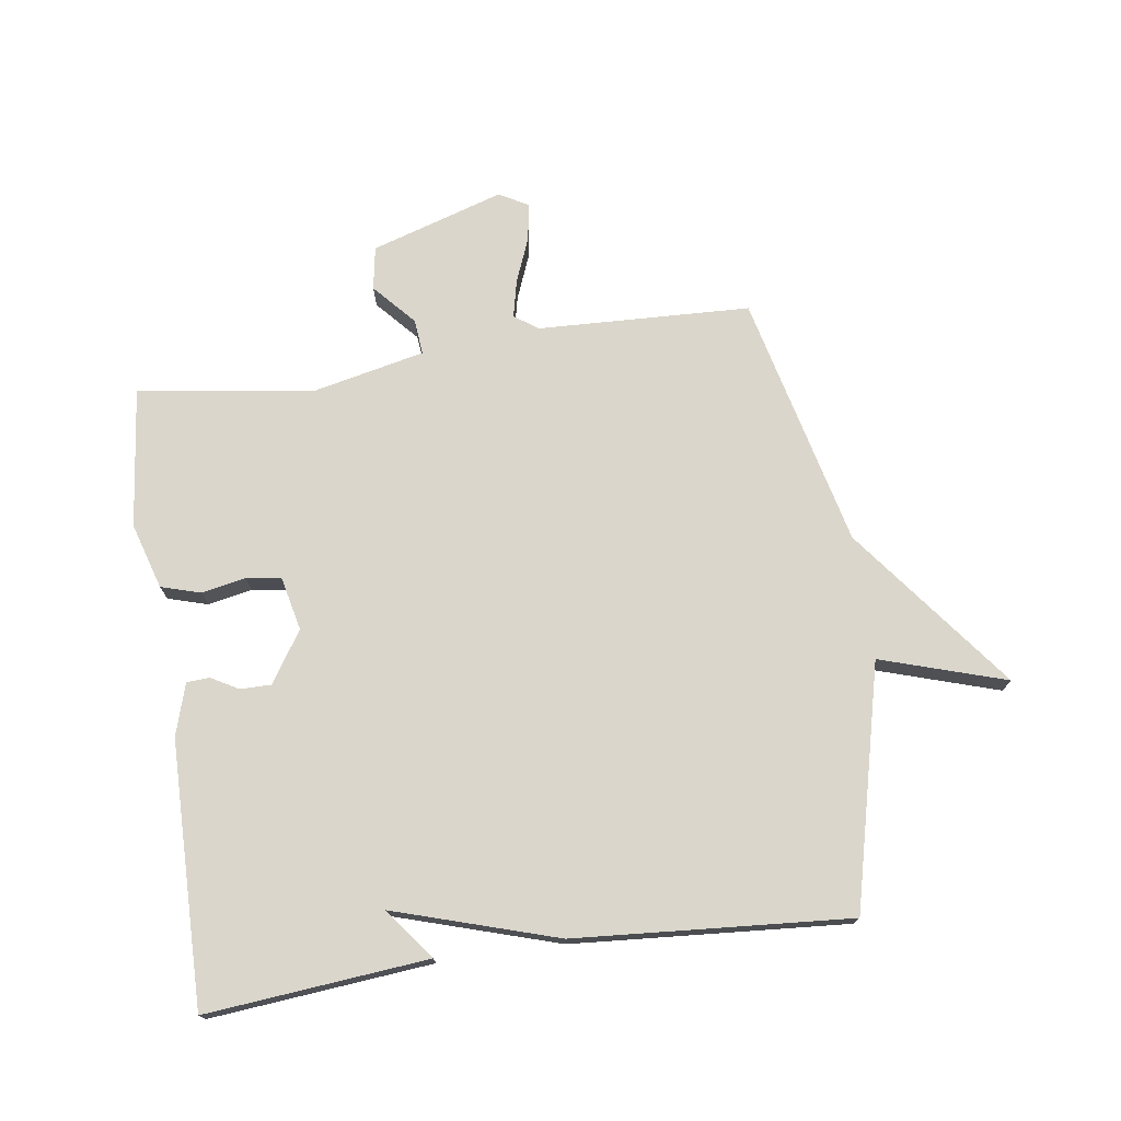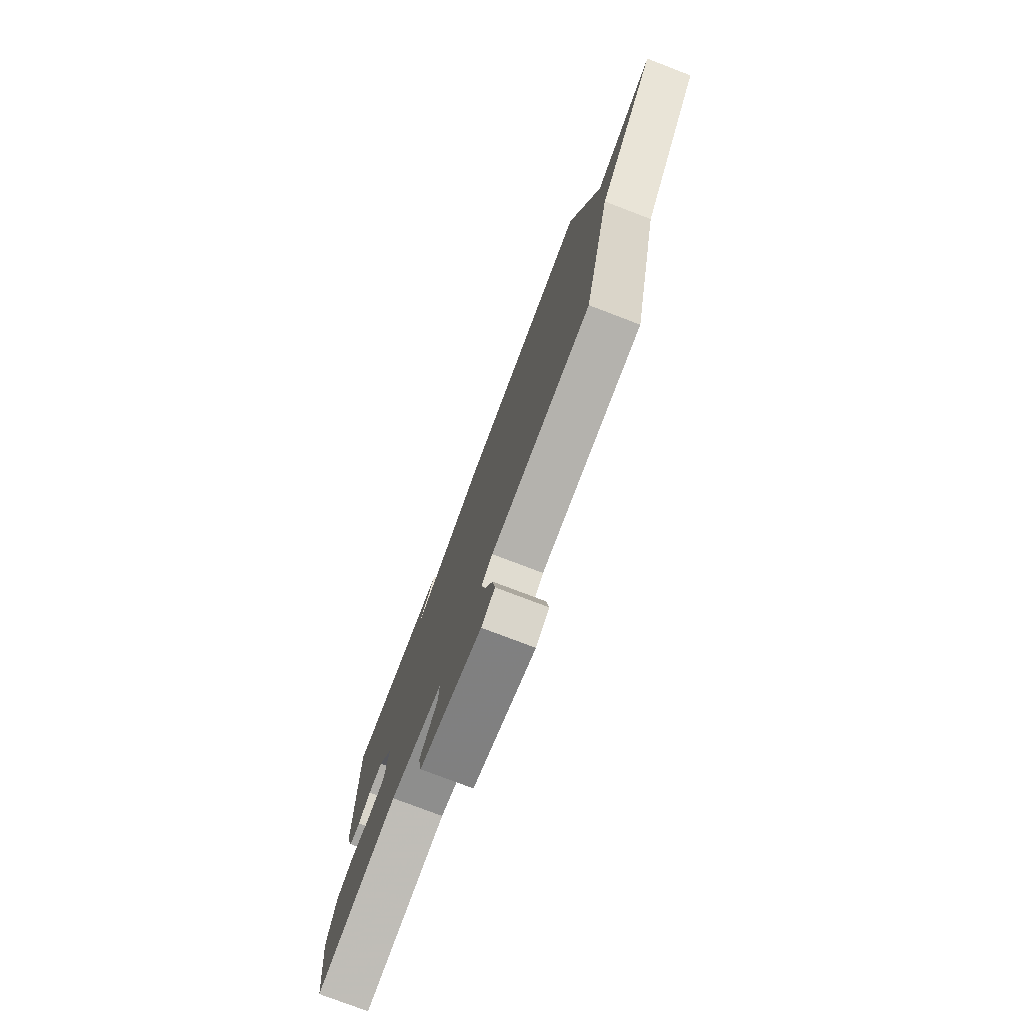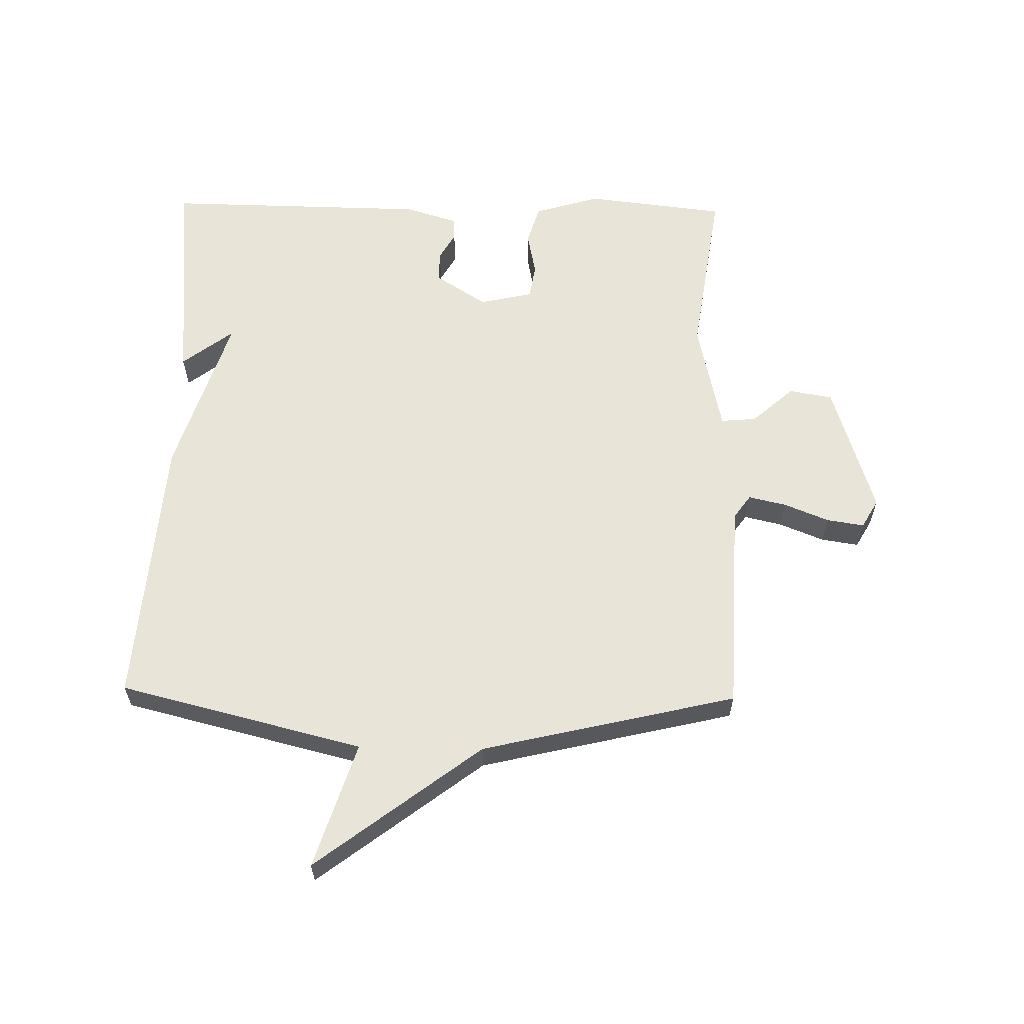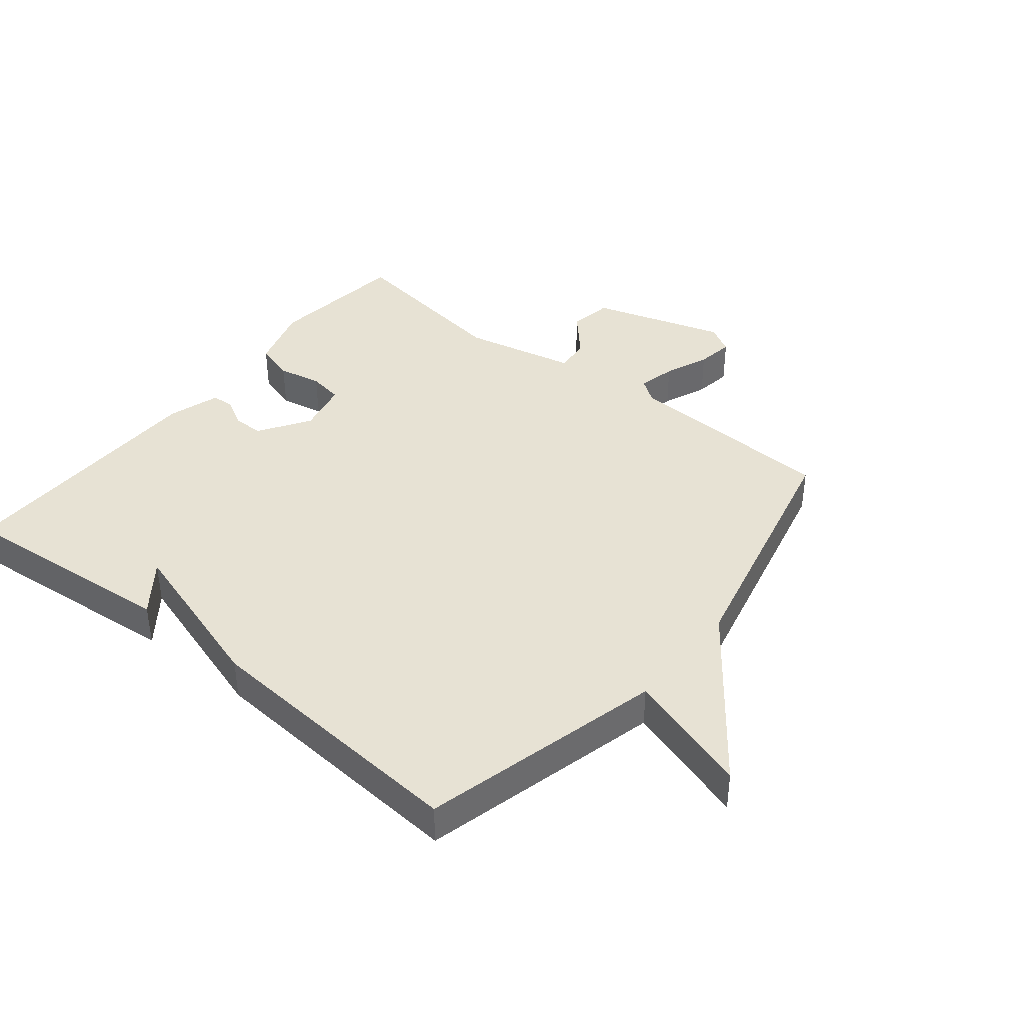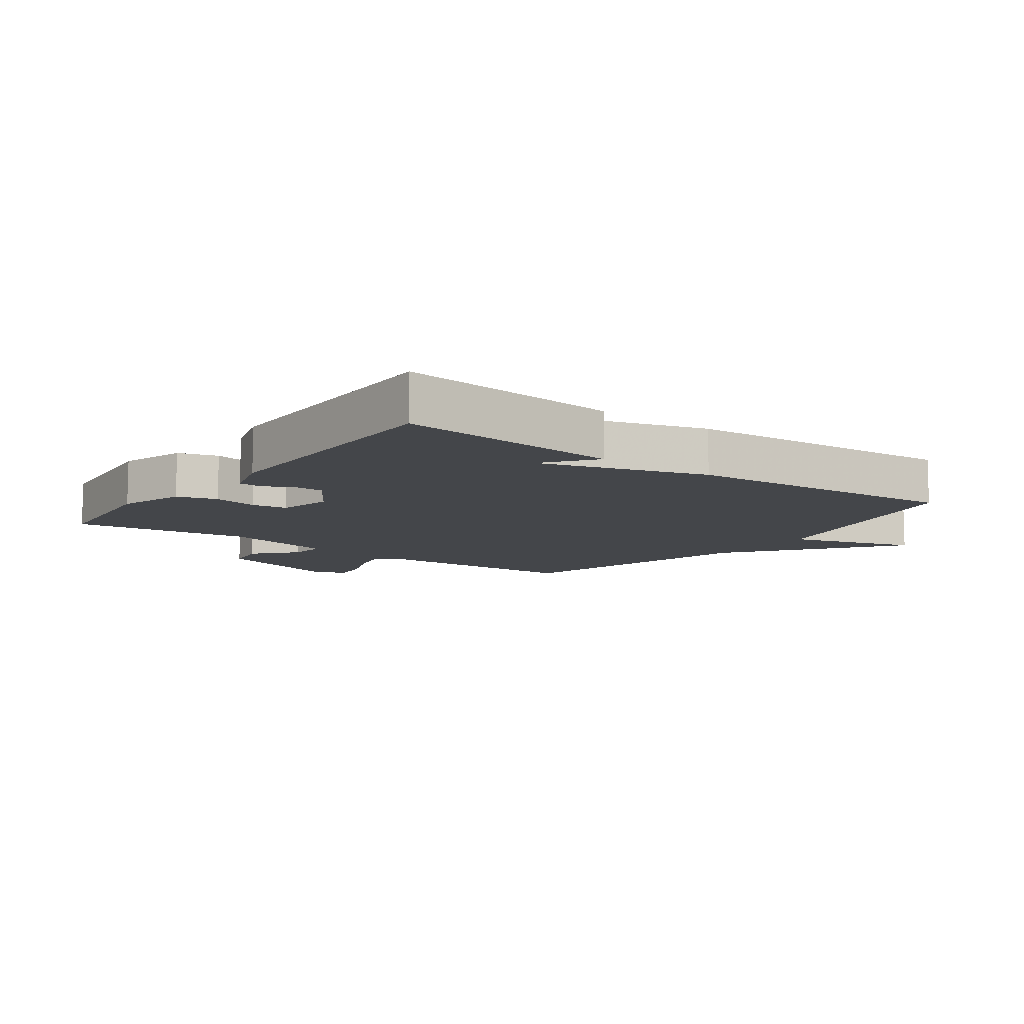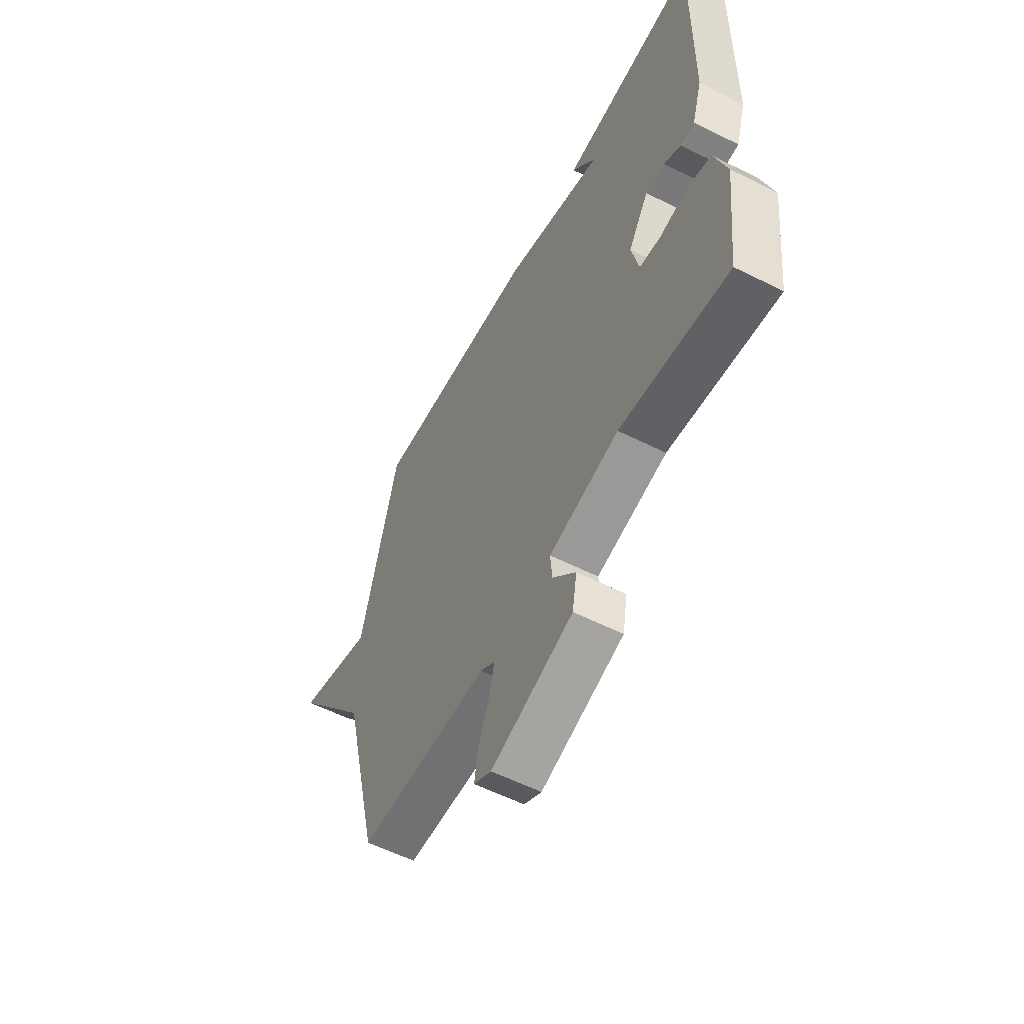
<metadata>
{"format":"obj","ext":"obj","renderer":"f3d","projection":"perspective","resolution":1024,"background":"white","views":[{"elev":73.7,"azim":-8.3,"up":"+Y"},{"elev":-77.2,"azim":69.1,"up":"+Z"},{"elev":60.6,"azim":91.1,"up":"+Y"},{"elev":39.9,"azim":39.0,"up":"+Y"},{"elev":-9.8,"azim":-36.6,"up":"+Y"},{"elev":-57.5,"azim":-117.5,"up":"+Z"}]}
</metadata>
<code>
v -0.5 0.07 0.5
v -0.143 0.07 0.467
v -0.206 0.07 0.385
v 0.057 0.07 0.467
v 0.5 0.07 0.5
v 0.597 0.07 0.109
v 0.799 0.07 0.173
v 0.597 0.07 -0.091
v 0.5 0.07 -0.5
v 0.157 0.07 -0.514
v 0.119 0.07 -0.541
v 0.133 0.07 -0.602
v 0.162 0.07 -0.674
v 0.171 0.07 -0.734
v 0.125 0.07 -0.76
v -0.089 0.07 -0.693
v -0.101 0.07 -0.623
v -0.041 0.07 -0.556
v -0.036 0.07 -0.499
v -0.218 0.07 -0.459
v -0.5 0.07 -0.5
v -0.526 0.07 -0.274
v -0.494 0.07 -0.168
v -0.43 0.07 -0.149
v -0.359 0.07 -0.163
v -0.303 0.07 -0.154
v -0.284 0.07 -0.068
v -0.337 0.07 0.014
v -0.387 0.07 0.014
v -0.431 0.07 -0.011
v -0.468 0.07 -0.009
v -0.494 0.07 0.075
v -0.5 0 0.5
v -0.143 0 0.467
v -0.206 0 0.385
v 0.057 0 0.467
v 0.5 0 0.5
v 0.597 0 0.109
v 0.799 0 0.173
v 0.597 0 -0.091
v 0.5 0 -0.5
v 0.157 0 -0.514
v 0.119 0 -0.541
v 0.133 0 -0.602
v 0.162 0 -0.674
v 0.171 0 -0.734
v 0.125 0 -0.76
v -0.089 0 -0.693
v -0.101 0 -0.623
v -0.041 0 -0.556
v -0.036 0 -0.499
v -0.218 0 -0.459
v -0.5 0 -0.5
v -0.526 0 -0.274
v -0.494 0 -0.168
v -0.43 0 -0.149
v -0.359 0 -0.163
v -0.303 0 -0.154
v -0.284 0 -0.068
v -0.337 0 0.014
v -0.387 0 0.014
v -0.431 0 -0.011
v -0.468 0 -0.009
v -0.494 0 0.075
f 31 32 1
f 30 31 1
f 29 30 1
f 28 29 1
f 27 28 1
f 23 24 25
f 22 23 25
f 21 22 25
f 20 21 25
f 19 20 25 26
f 16 17 18
f 15 16 18
f 14 15 18
f 13 14 18
f 12 13 18
f 11 12 18 19
f 19 26 27
f 11 19 27
f 10 11 27
f 6 7 8
f 9 10 27
f 8 9 27
f 6 8 27
f 5 6 27
f 4 5 27
f 3 4 27
f 3 27 1
f 1 2 3
f 33 64 63
f 33 63 62
f 33 62 61
f 33 61 60
f 33 60 59
f 57 56 55
f 57 55 54
f 57 54 53
f 57 53 52
f 58 57 52 51
f 50 49 48
f 50 48 47
f 50 47 46
f 50 46 45
f 50 45 44
f 51 50 44 43
f 59 58 51
f 59 51 43
f 59 43 42
f 40 39 38
f 59 42 41
f 59 41 40
f 59 40 38
f 59 38 37
f 59 37 36
f 59 36 35
f 33 59 35
f 35 34 33
f 1 33 34 2
f 2 34 35 3
f 3 35 36 4
f 4 36 37 5
f 5 37 38 6
f 6 38 39 7
f 7 39 40 8
f 8 40 41 9
f 9 41 42 10
f 10 42 43 11
f 11 43 44 12
f 12 44 45 13
f 13 45 46 14
f 14 46 47 15
f 15 47 48 16
f 16 48 49 17
f 17 49 50 18
f 18 50 51 19
f 19 51 52 20
f 20 52 53 21
f 21 53 54 22
f 22 54 55 23
f 23 55 56 24
f 24 56 57 25
f 25 57 58 26
f 26 58 59 27
f 27 59 60 28
f 28 60 61 29
f 29 61 62 30
f 30 62 63 31
f 31 63 64 32
f 32 64 33 1

</code>
